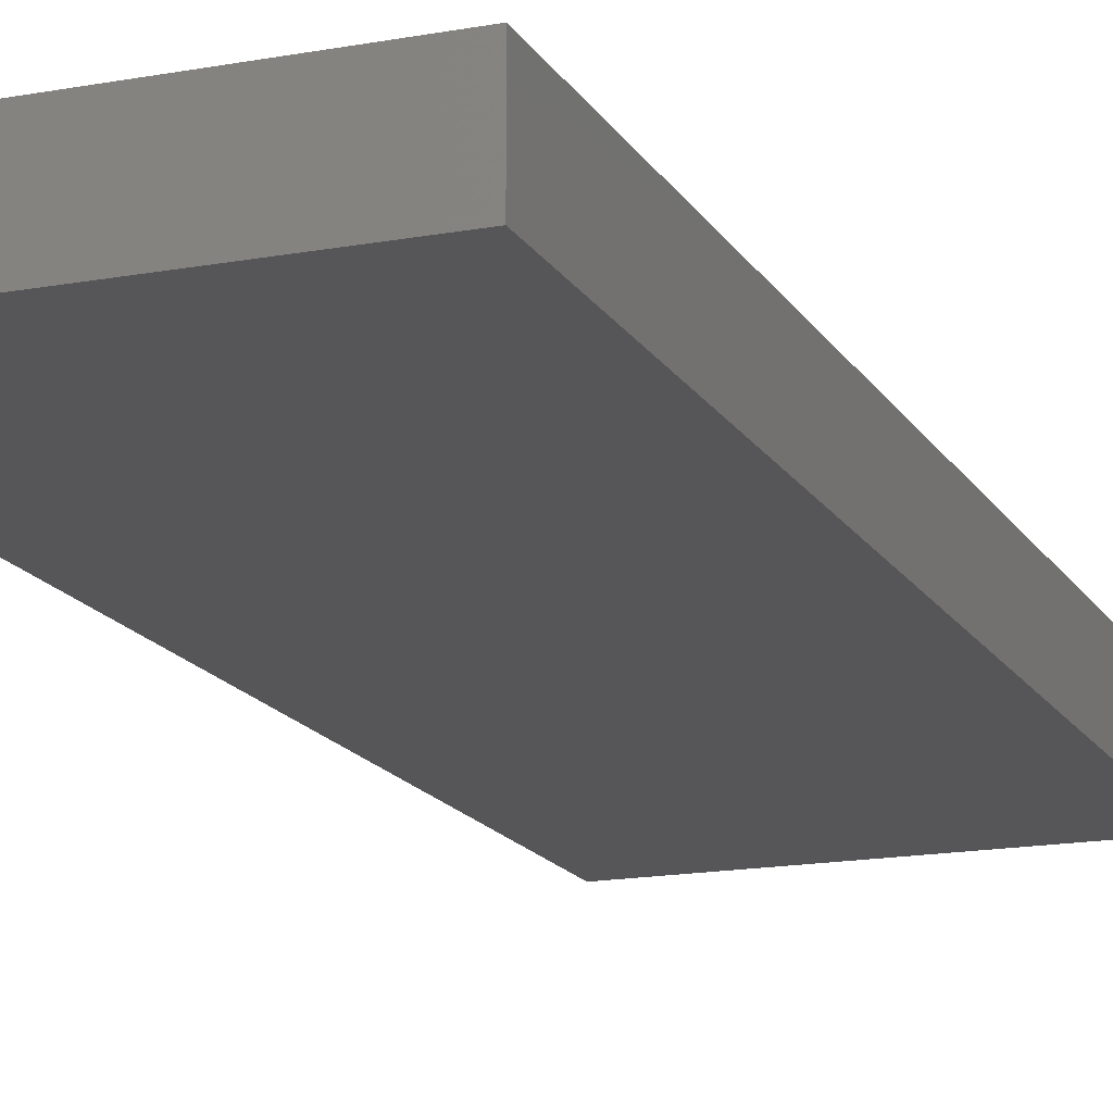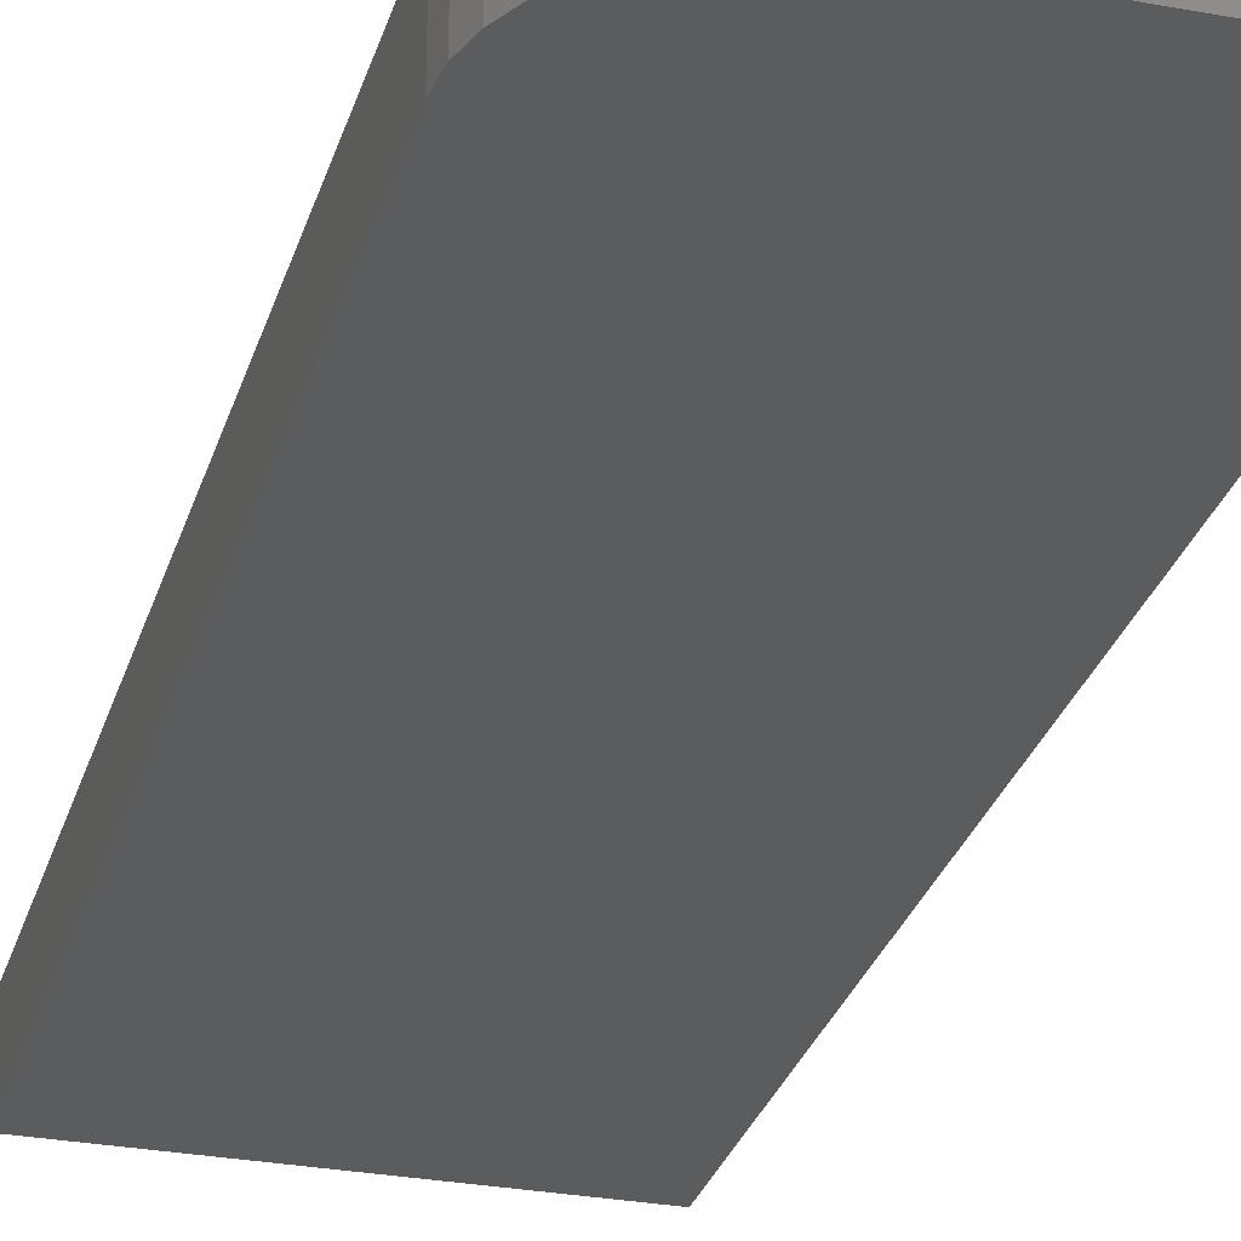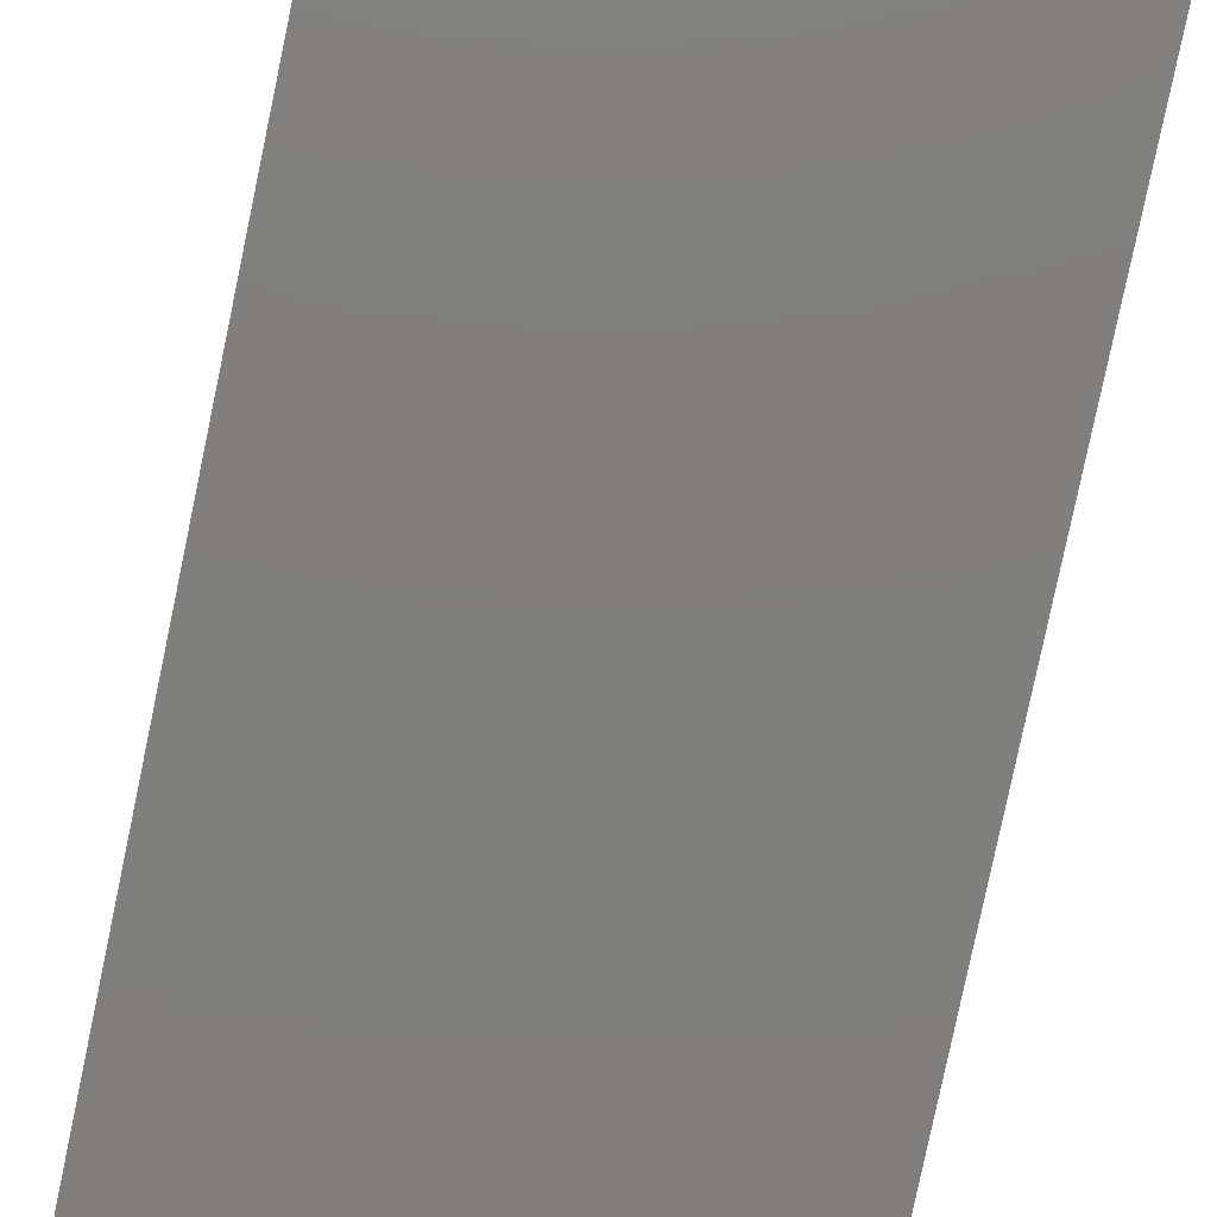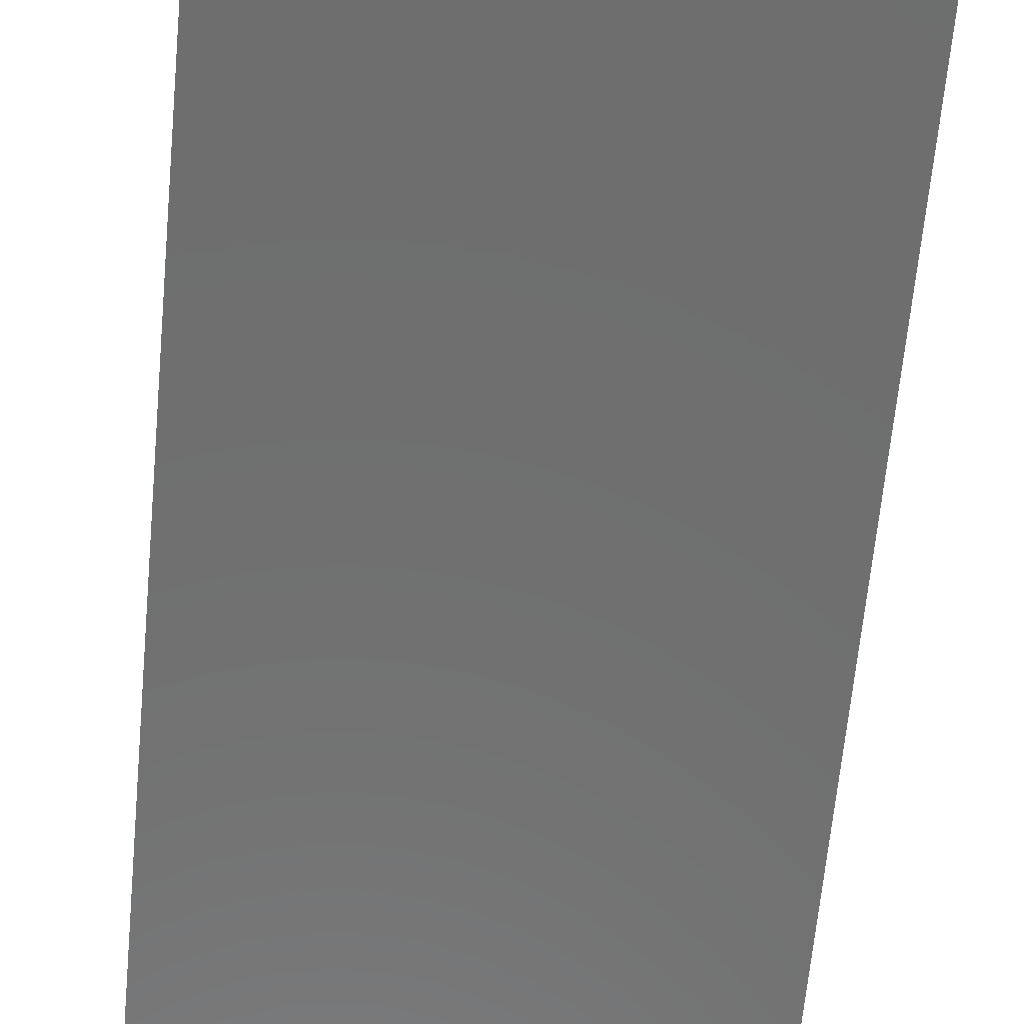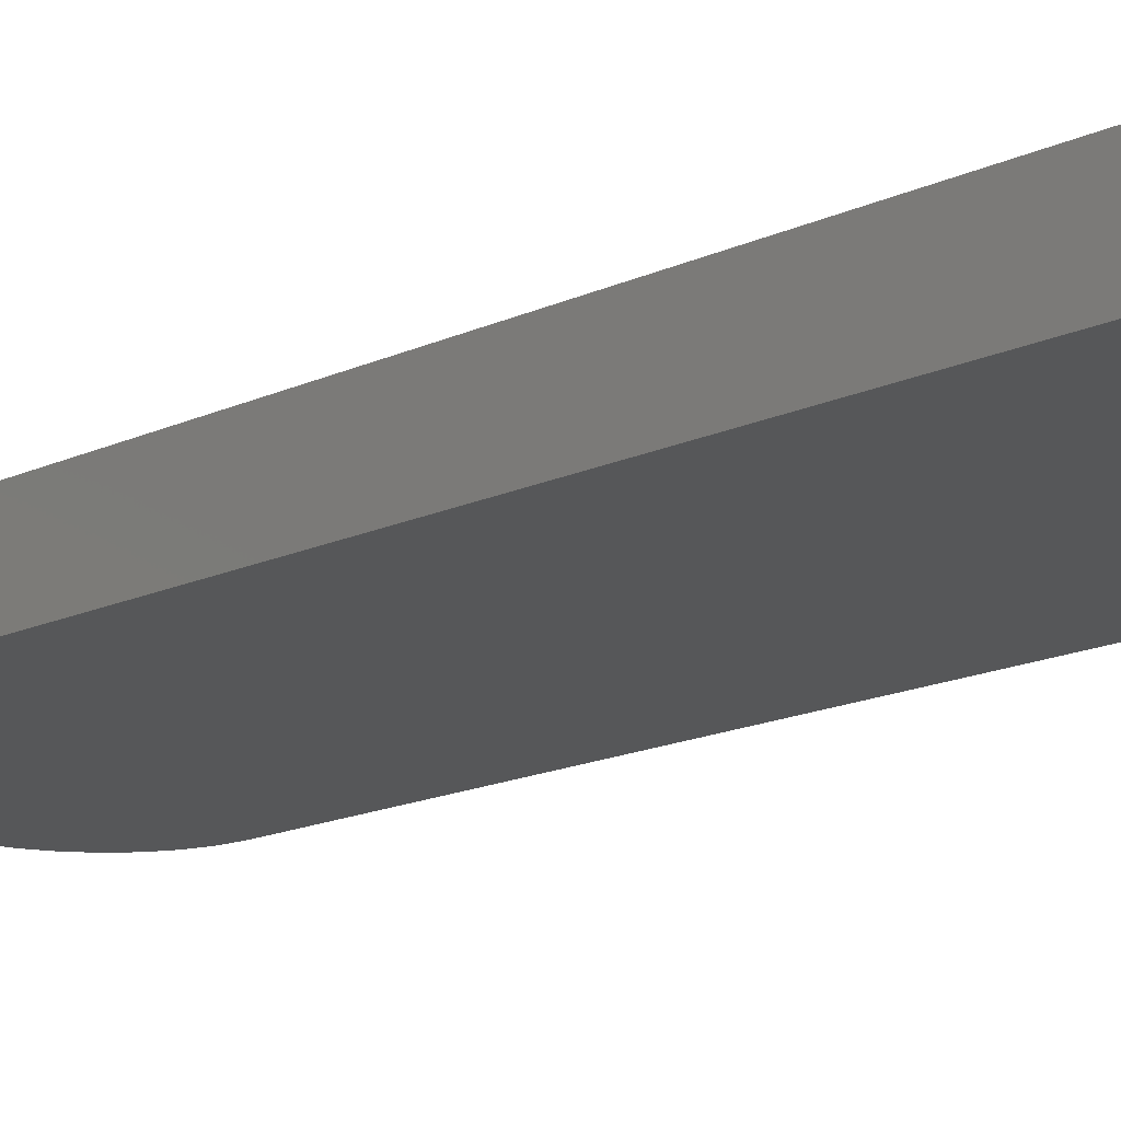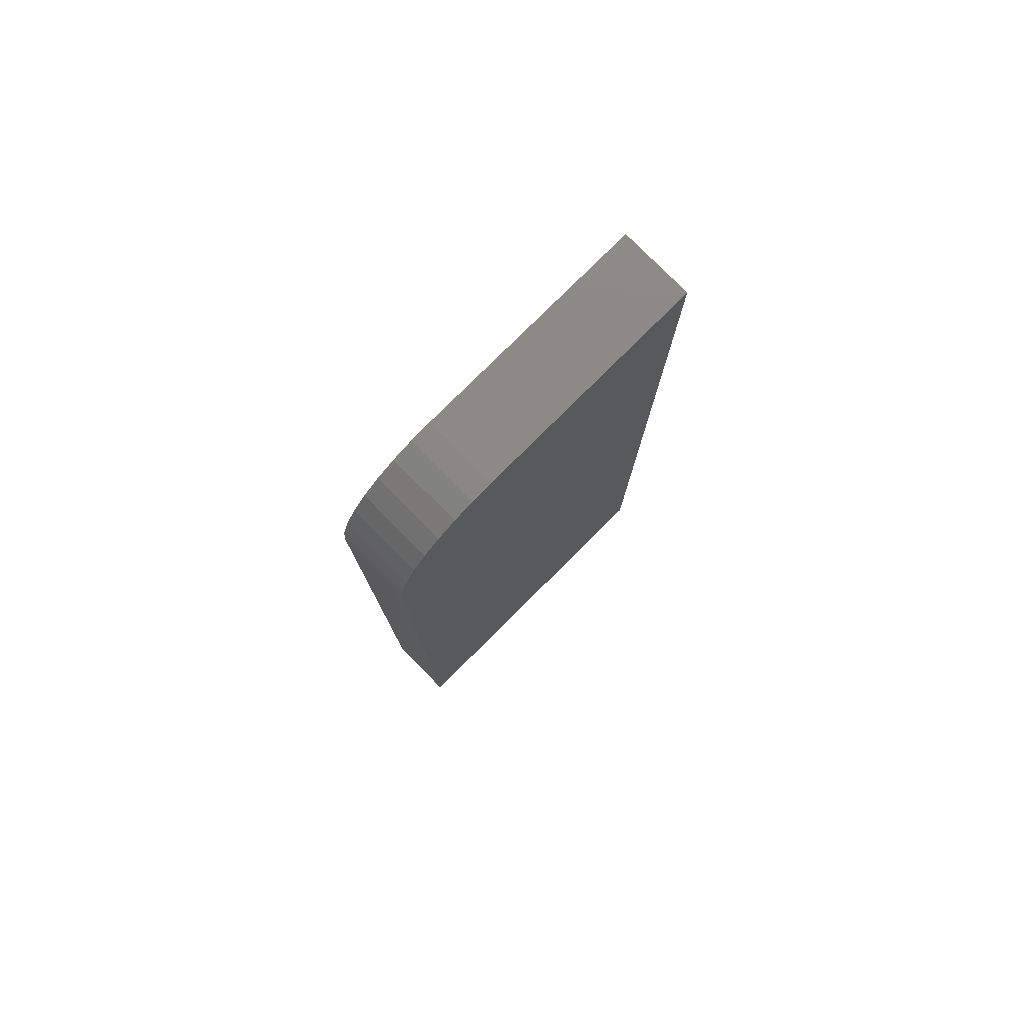
<metadata>
{"format":"stl","ext":"stl","renderer":"f3d","projection":"perspective","resolution":1024,"background":"white","views":[{"elev":-16.1,"azim":21.0,"up":"+Y"},{"elev":-29.0,"azim":-15.5,"up":"+Y"},{"elev":-79.0,"azim":-11.8,"up":"+Y"},{"elev":-60.1,"azim":-5.1,"up":"+Y"},{"elev":-16.6,"azim":133.1,"up":"+Y"},{"elev":79.4,"azim":-44.8,"up":"+Z"}]}
</metadata>
<code>
# stl→obj: 24 verts, 44 faces
v 0.2538 -0.1016 0.6328
v -0.07031 -0.1016 0.6328
v -0.1008 -0.1016 0.6298
v -0.1301 -0.1016 0.6209
v -0.1571 -0.1016 0.6065
v -0.1808 -0.1016 0.587
v -0.2002 -0.1016 0.5634
v -0.2147 -0.1016 0.5364
v -0.2236 -0.1016 0.507
v -0.2266 -0.1016 0.4766
v -0.2266 -0.1016 -0.75
v 0.2538 -0.1016 -0.75
v 0.2538 1.802e-16 0.6328
v 0.2538 2.666e-17 -0.75
v -0.2266 0 -0.75
v -0.2266 1.362e-16 0.4766
v -0.2236 1.397e-16 0.507
v -0.2147 1.435e-16 0.5364
v -0.2002 1.473e-16 0.5634
v -0.1808 1.51e-16 0.587
v -0.1571 1.545e-16 0.6065
v -0.1301 1.576e-16 0.6209
v -0.1008 1.602e-16 0.6298
v -0.07031 1.622e-16 0.6328
f 1 2 3
f 1 3 4
f 1 4 5
f 1 5 6
f 1 6 7
f 1 7 8
f 1 8 9
f 1 9 10
f 1 10 11
f 1 11 12
f 13 14 15
f 13 15 16
f 13 16 17
f 13 17 18
f 13 18 19
f 13 19 20
f 13 20 21
f 13 21 22
f 13 22 23
f 13 23 24
f 10 16 11
f 11 16 15
f 1 13 2
f 2 13 24
f 16 10 17
f 17 10 9
f 17 9 18
f 18 9 8
f 18 8 19
f 19 8 7
f 19 7 20
f 20 7 6
f 20 6 21
f 21 6 5
f 21 5 22
f 22 5 4
f 22 4 23
f 23 4 3
f 23 3 24
f 24 3 2
f 12 14 1
f 1 14 13
f 11 15 12
f 12 15 14

</code>
